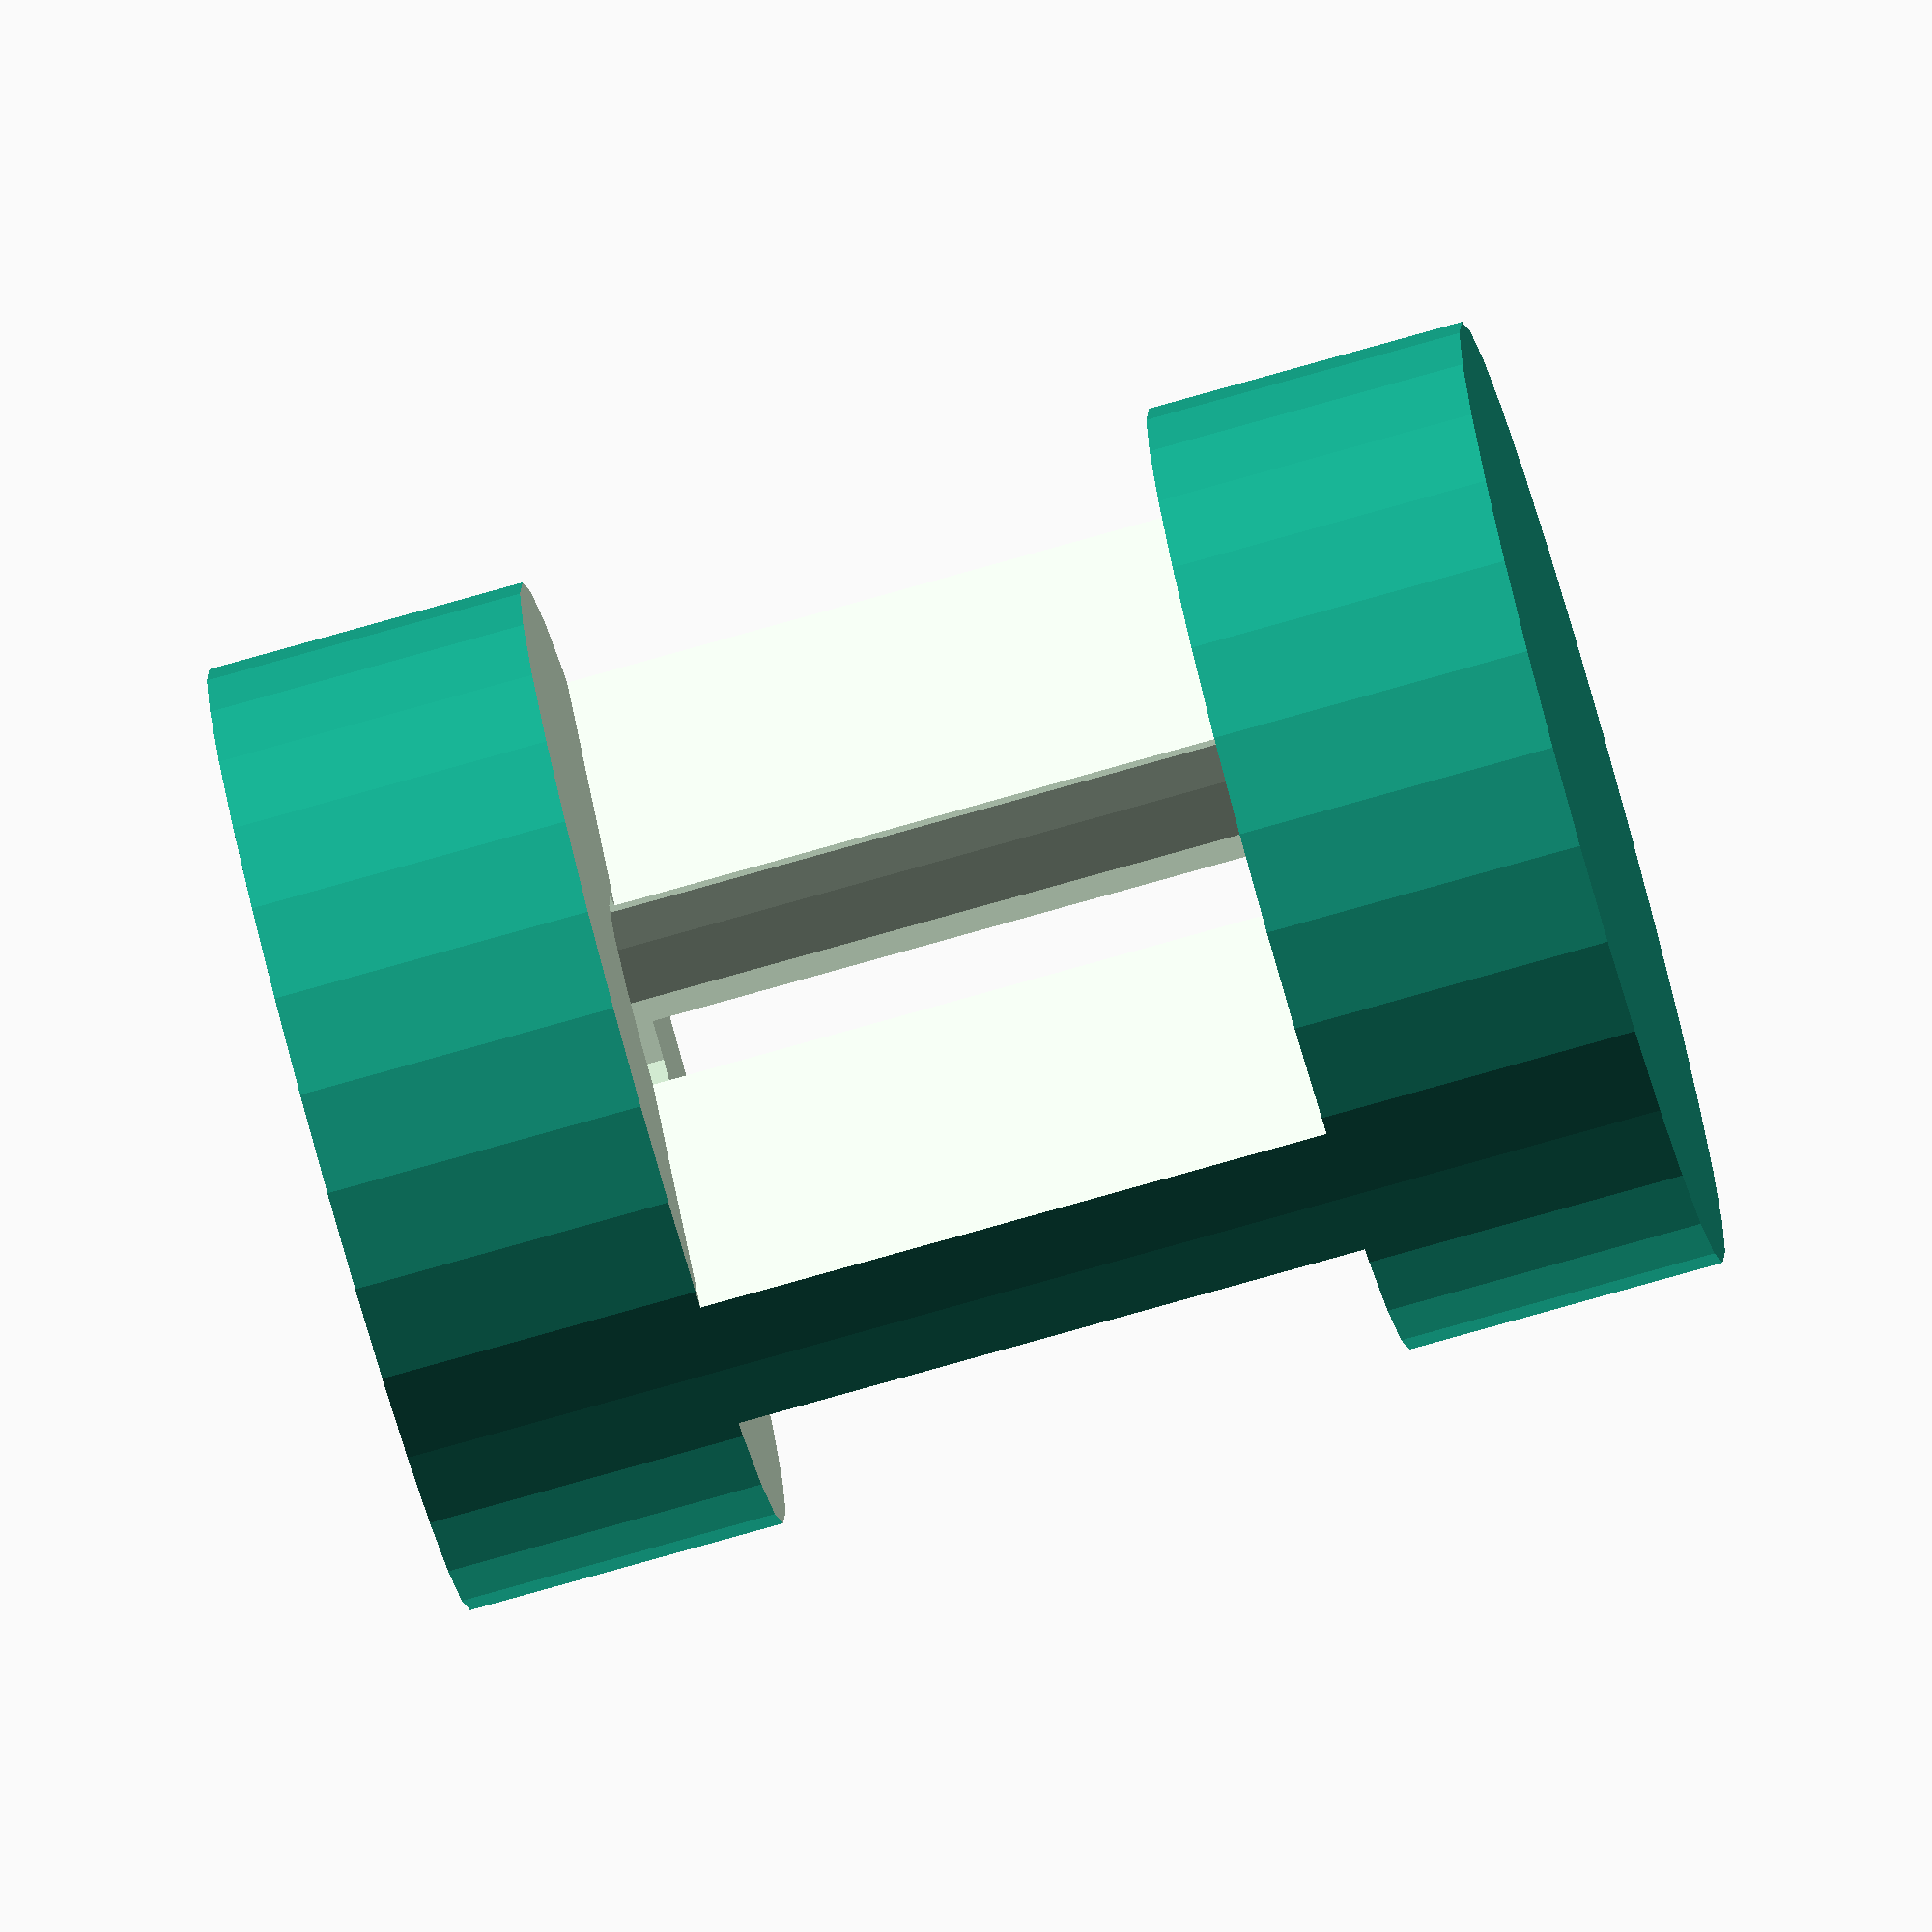
<openscad>
module main_object() {
    difference() {
        // Main cylinder
        cylinder(h = 40, r = 15, center = true);
        
        // Central hole
        translate([0, 0, -20])
            cylinder(h = 60, r = 5, center = true);
        
        // Side cutout 1
        translate([0, 10, 0])
            rotate([90, 0, 0])
                cube([40, 20, 15], center = true);

        // Side cutout 2
        translate([0, -10, 0])
            rotate([90, 0, 0])
                cube([40, 20, 15], center = true);
    }
}

main_object();

</openscad>
<views>
elev=78.6 azim=239.3 roll=285.8 proj=o view=wireframe
</views>
